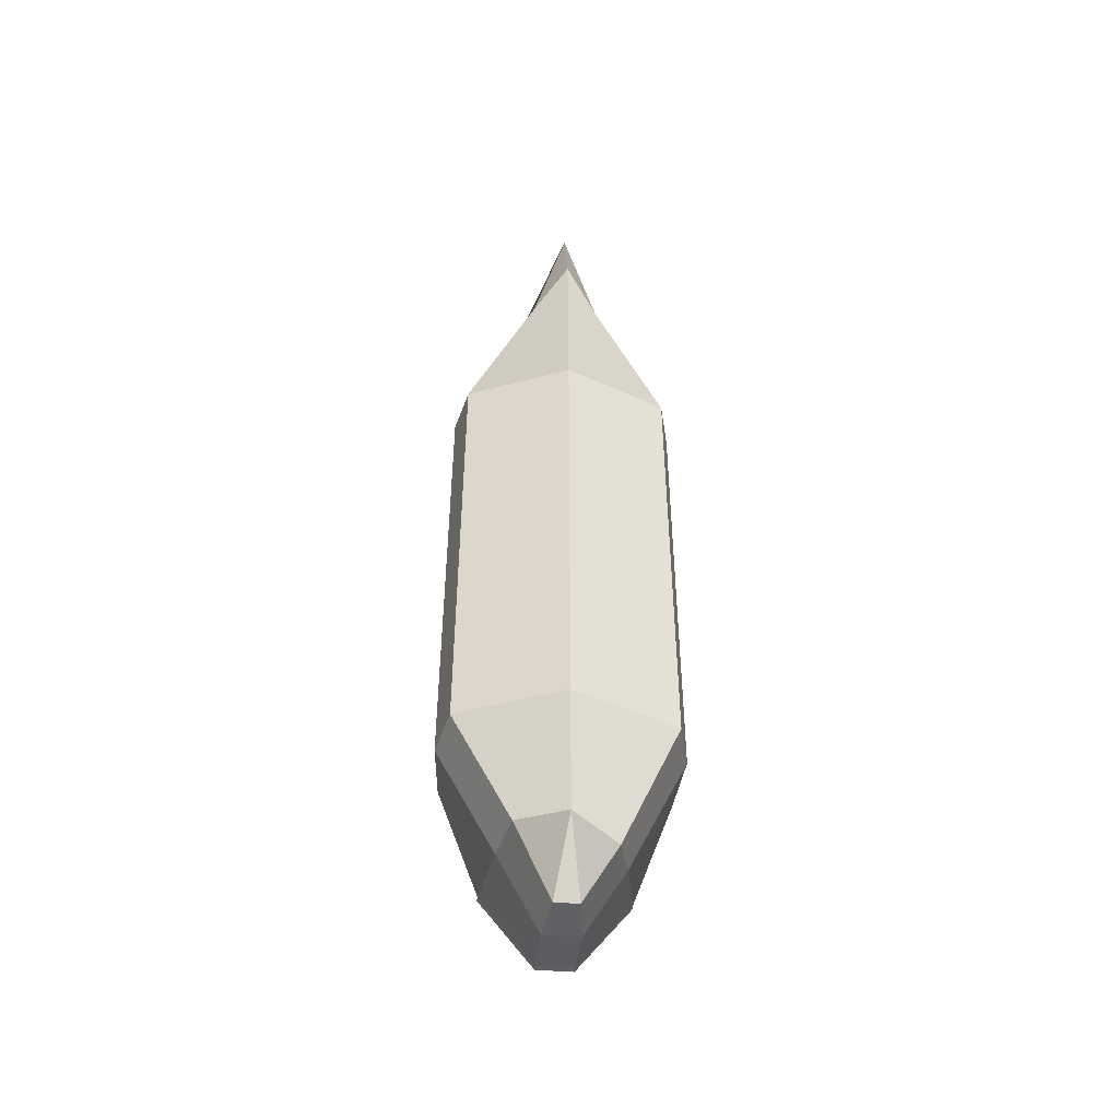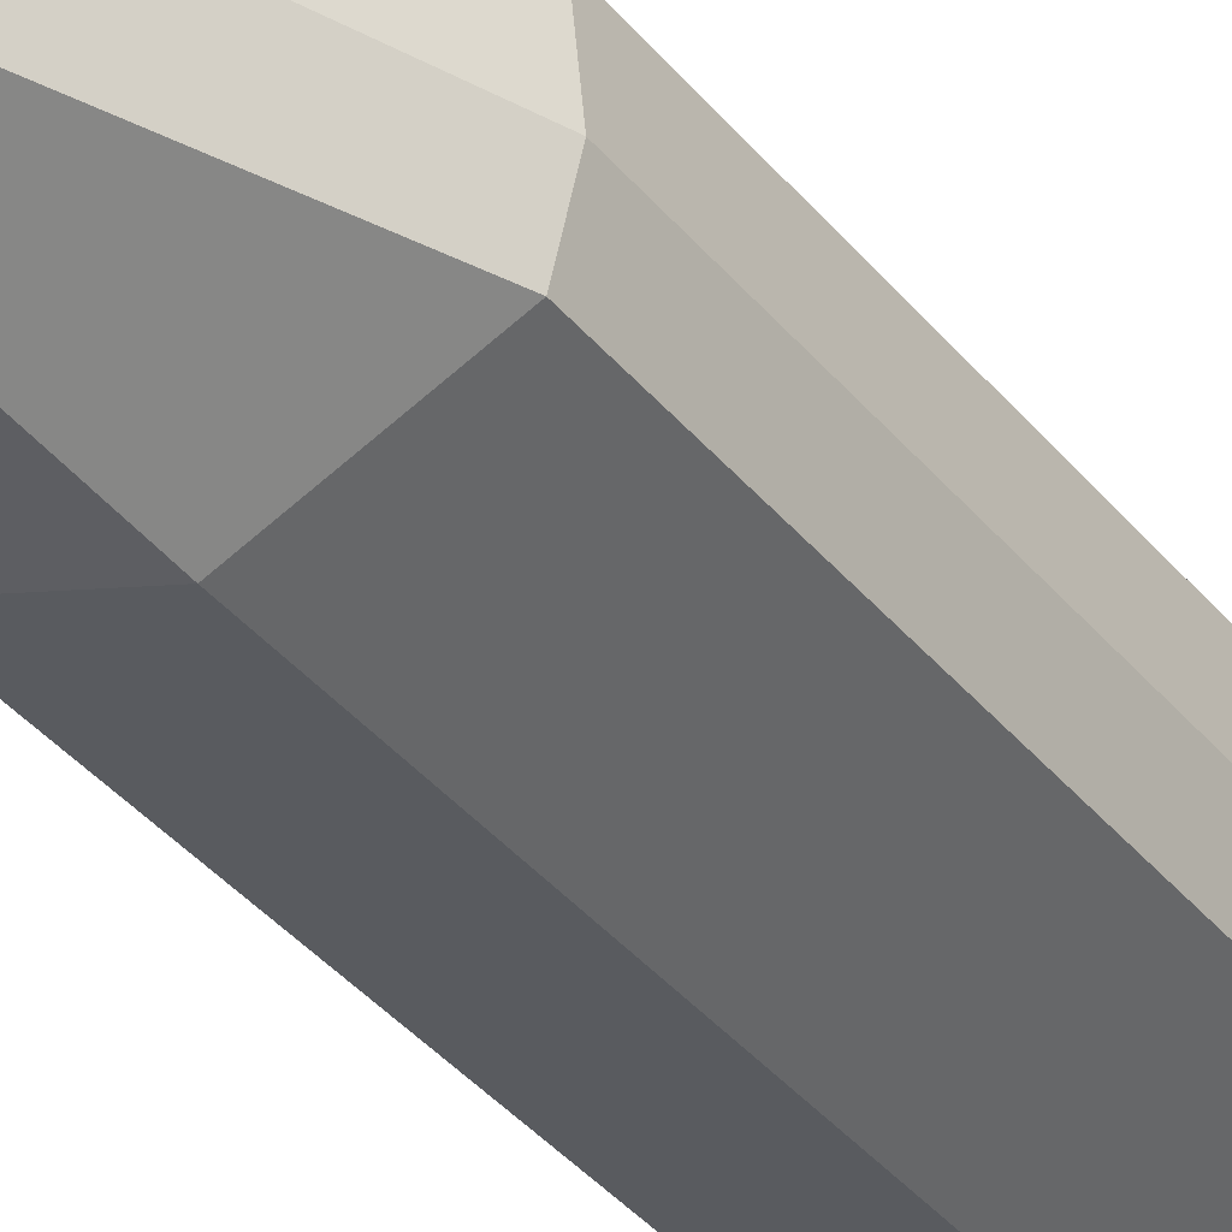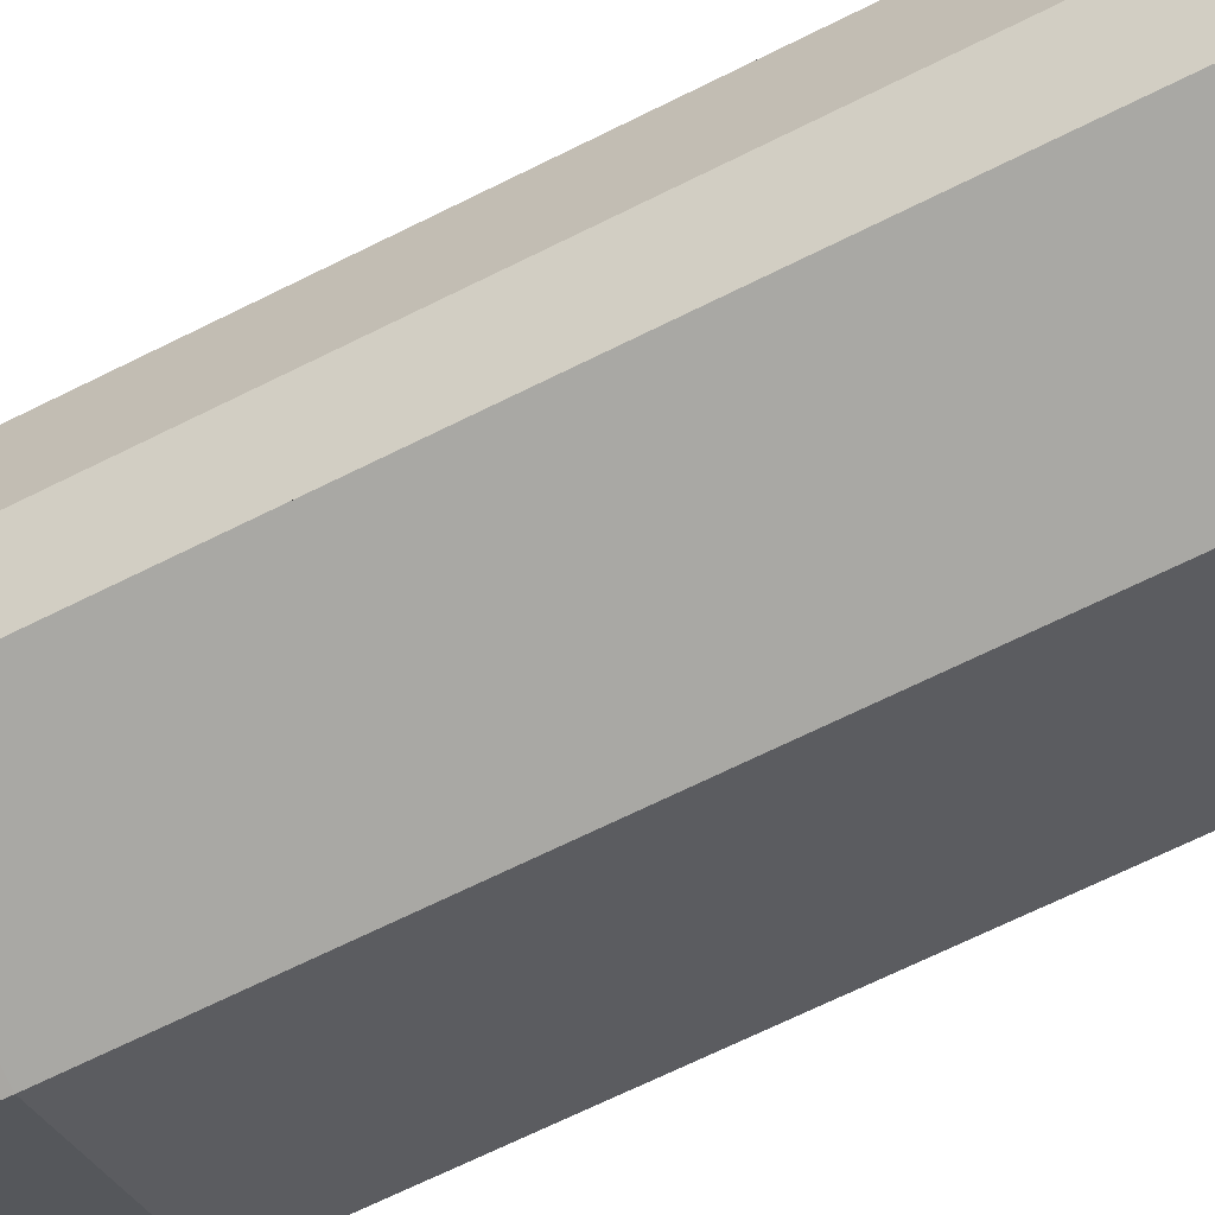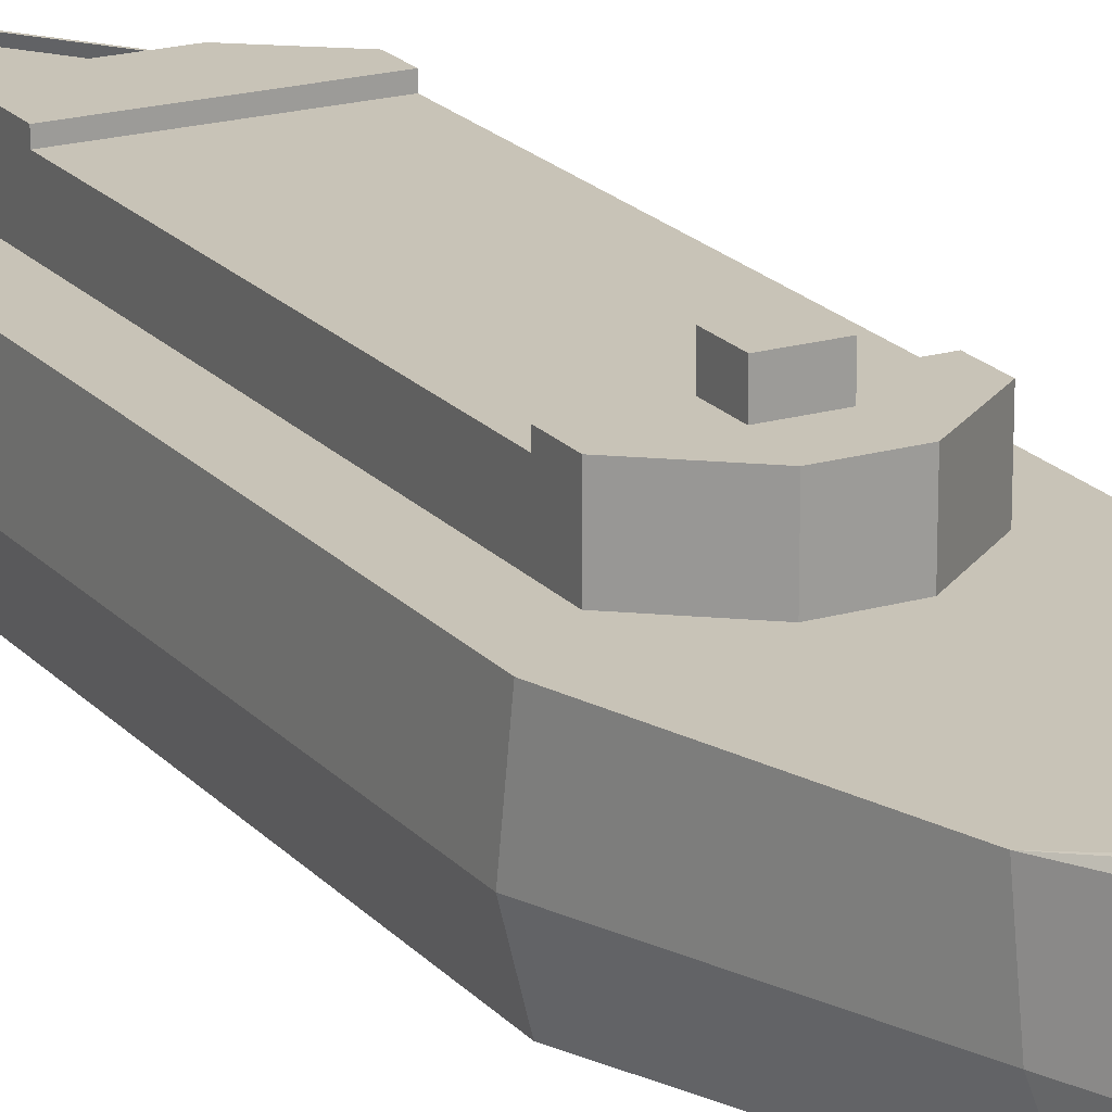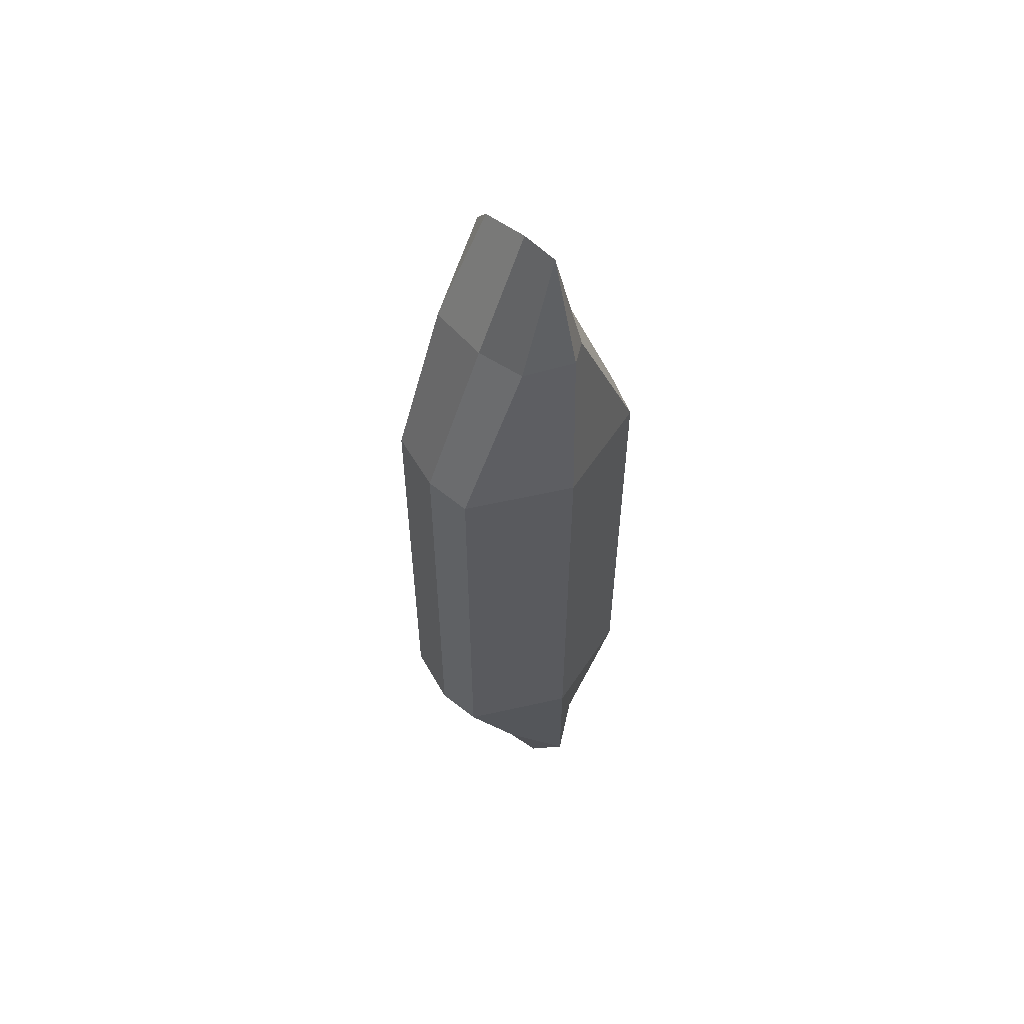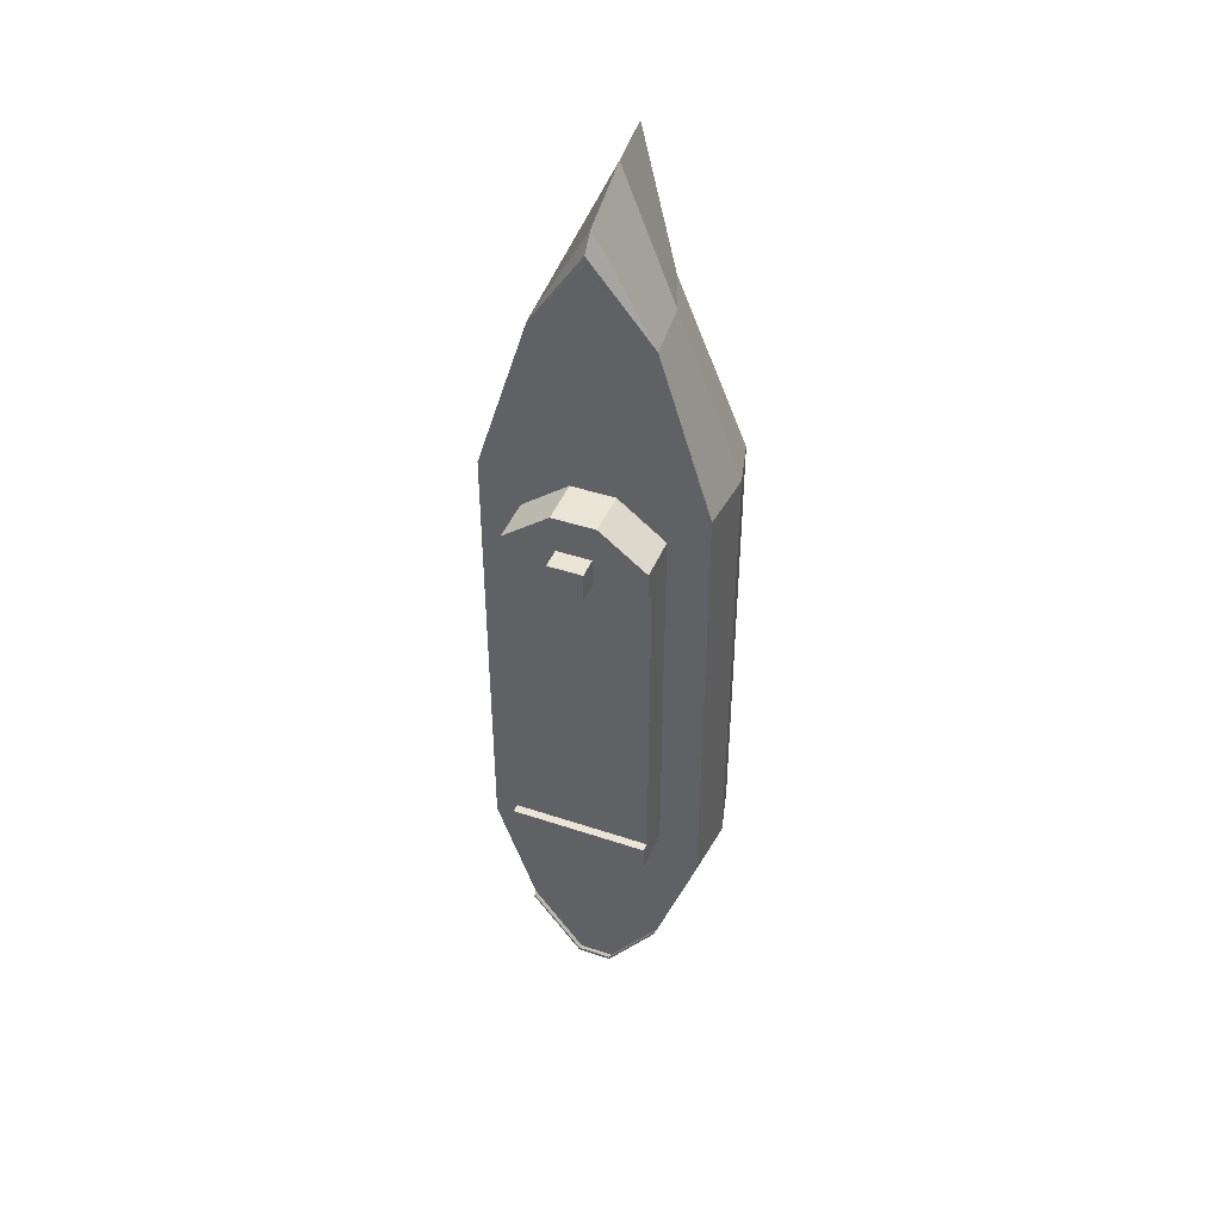
<metadata>
{"format":"obj","ext":"obj","renderer":"f3d","projection":"perspective","resolution":1024,"background":"white","views":[{"elev":-47.5,"azim":-5.2,"up":"+Z"},{"elev":-38.4,"azim":34.6,"up":"+Y"},{"elev":-58.2,"azim":118.6,"up":"+Y"},{"elev":19.8,"azim":-28.3,"up":"+Y"},{"elev":57.0,"azim":-35.2,"up":"+Z"},{"elev":43.9,"azim":-158.5,"up":"+Z"}]}
</metadata>
<code>
o Ship
v -0.05 -0.5 -2.059
v -0.075 -0.03526 -2
v 0 -0.5 2.159
v 0 -0.03526 2
v 0.05 -0.5 -2.059
v 0.075 -0.03526 -2
v -0.475 -0.03526 -1.188
v -0.45 -0.5 -1.188
v 0.475 -0.03526 -1.188
v 0.45 -0.5 -1.188
v 0.45 -0.5 0.8304
v 0.475 -0.03526 0.8304
v -0.475 -0.03526 0.8304
v -0.45 -0.5 0.8304
v 0.3 -0.03526 -1.697
v 0.2 -0.5 -1.782
v -0.2 -0.5 -1.697
v -0.3 -0.03526 -1.697
v -0.15 -0.5 1.549
v -0.25 -0.03526 1.549
v 0.15 -0.5 1.549
v 0.25 -0.03526 1.549
v 0 -0.6811 -1.188
v 0 -0.6811 -1.782
v 0.5 -0.3 0.8304
v 0 -0.6811 0.8304
v 0 -0.6555 1.688
v 0.5 -0.3 -1.188
v -0.5 -0.3 -1.2
v -0.5 -0.3 0.8304
v 0.075 -0.3 -2.055
v -0.475 -0.03526 -0.1788
v -0.45 -0.5 -0.1788
v -0.25 -0.3 -1.697
v 0.25 -0.3 -1.739
v 0.45 -0.5 -0.1788
v -0.075 -0.3 -2.055
v 0.225 -0.3 1.549
v -0.225 -0.3 1.549
v 0 -0.3 2.112
v 0.475 -0.03526 -0.1788
v 0 0.02525 1.928
v 0 0.02525 1.884
v -0.075 -0.00877 -2
v 0.075 -0.00877 -2
v 0.3 -0.00877 -1.697
v -0.3 -0.00877 -1.697
v -0.29 -0.00877 -1.697
v 0.29 -0.00877 -1.697
v -0.075 -0.00877 -1.986
v 0.075 -0.00877 -1.986
v 0.095 -0.03526 0.8304
v -0.095 -0.03526 0.8304
v -0.095 -0.03526 -1.188
v 0.095 -0.03526 -1.188
v 0.3 -0.03526 0.6712
v 0.3 -0.03526 -1.034
v -0.3 -0.03526 0.6712
v -0.3 -0.03526 -1.034
v 0.095 0.1233 0.8304
v -0.095 0.1233 0.8304
v -0.095 0.1233 -1.188
v 0.095 0.1233 -1.188
v 0.3 0.1233 0.6712
v 0.3 0.1233 -1.034
v -0.3 0.1233 0.6712
v -0.3 0.1233 -1.034
v -0.095 0.16 -1.188
v 0.095 0.16 -1.188
v 0.3 0.16 -1.034
v -0.3 0.16 -1.034
v 0.095 0.16 0.8304
v -0.095 0.16 0.8304
v 0.3 0.16 0.6712
v -0.3 0.16 0.6712
v 0.3 0.1233 0.545
v 0.3 0.1233 -0.9206
v -0.3 0.1233 0.545
v -0.3 0.1233 -0.9206
v 0.3 0.16 0.545
v 0.3 0.16 -0.9206
v -0.3 0.16 0.545
v -0.3 0.16 -0.9206
v 0.075 0.16 0.6712
v -0.075 0.16 0.6712
v -0.075 0.16 0.545
v 0.075 0.16 0.545
v 0.075 0.25 0.6712
v -0.075 0.25 0.6712
v -0.075 0.25 0.545
v 0.075 0.25 0.545
f 31 5 1 37
f 36 10 28 25 11
f 1 17 34 37
f 3 40 39 19
f 19 27 3
f 21 3 27
f 19 14 26 27
f 21 27 26 11
f 14 33 8 23 26
f 11 26 23 10 36
f 17 24 23 8
f 16 10 23 24
f 5 16 24
f 24 17 1
f 24 1 5
f 8 29 34 17
f 35 28 10 16
f 31 35 16 5
f 11 25 38 21
f 19 39 30 14
f 21 38 40 3
f 14 30 29 8 33
f 22 4 40 38
f 12 22 38 25
f 12 25 28 9 41
f 2 37 34 18
f 7 18 34 29
f 30 13 32 7 29
f 9 28 35 15
f 2 6 31 37
f 6 15 35 31
f 20 13 30 39
f 40 4 20 39
f 20 4 42
f 4 22 42
f 42 43 20
f 42 22 43
f 43 22 4
f 43 4 20
f 15 6 45 46
f 6 2 44 45
f 2 18 47 44
f 15 46 49
f 47 18 48
f 45 44 50 51
f 51 6 15 49
f 45 51 49 46
f 50 2 6 51
f 48 18 2 50
f 44 47 48 50
f 32 13 7
f 53 58 13
f 52 56 12
f 55 57 9
f 54 7 59
f 7 13 58 59
f 57 56 12 9
f 22 12 56 52
f 13 20 53
f 22 52 53 20 4
f 18 7 54 2
f 15 6 55 9
f 2 54 55 6
f 59 67 62 54
f 53 52 60 61
f 58 53 61 66
f 52 56 64 60
f 55 54 62 63
f 55 63 65 57
f 58 66 78 79 67 59
f 57 65 77 76 64 56
f 67 71 68 62
f 65 67 71 70
f 63 62 68 69
f 63 69 70 65
f 69 68 71 70
f 66 61 73 75
f 60 64 74 72
f 61 60 72 73
f 66 64 74 84 85 75
f 73 72 74 84 85 75
f 77 79 78 76
f 76 80 74 64
f 82 78 66 75
f 78 82 86 87 80 76
f 80 87 86 82 75 85 84 74
f 77 65 70 81
f 83 71 67 79
f 77 81 83 79
f 70 71 83 81
f 87 86 90 91
f 85 84 88 89
f 91 88 84 87
f 86 85 89 90
f 88 91 90 89

</code>
